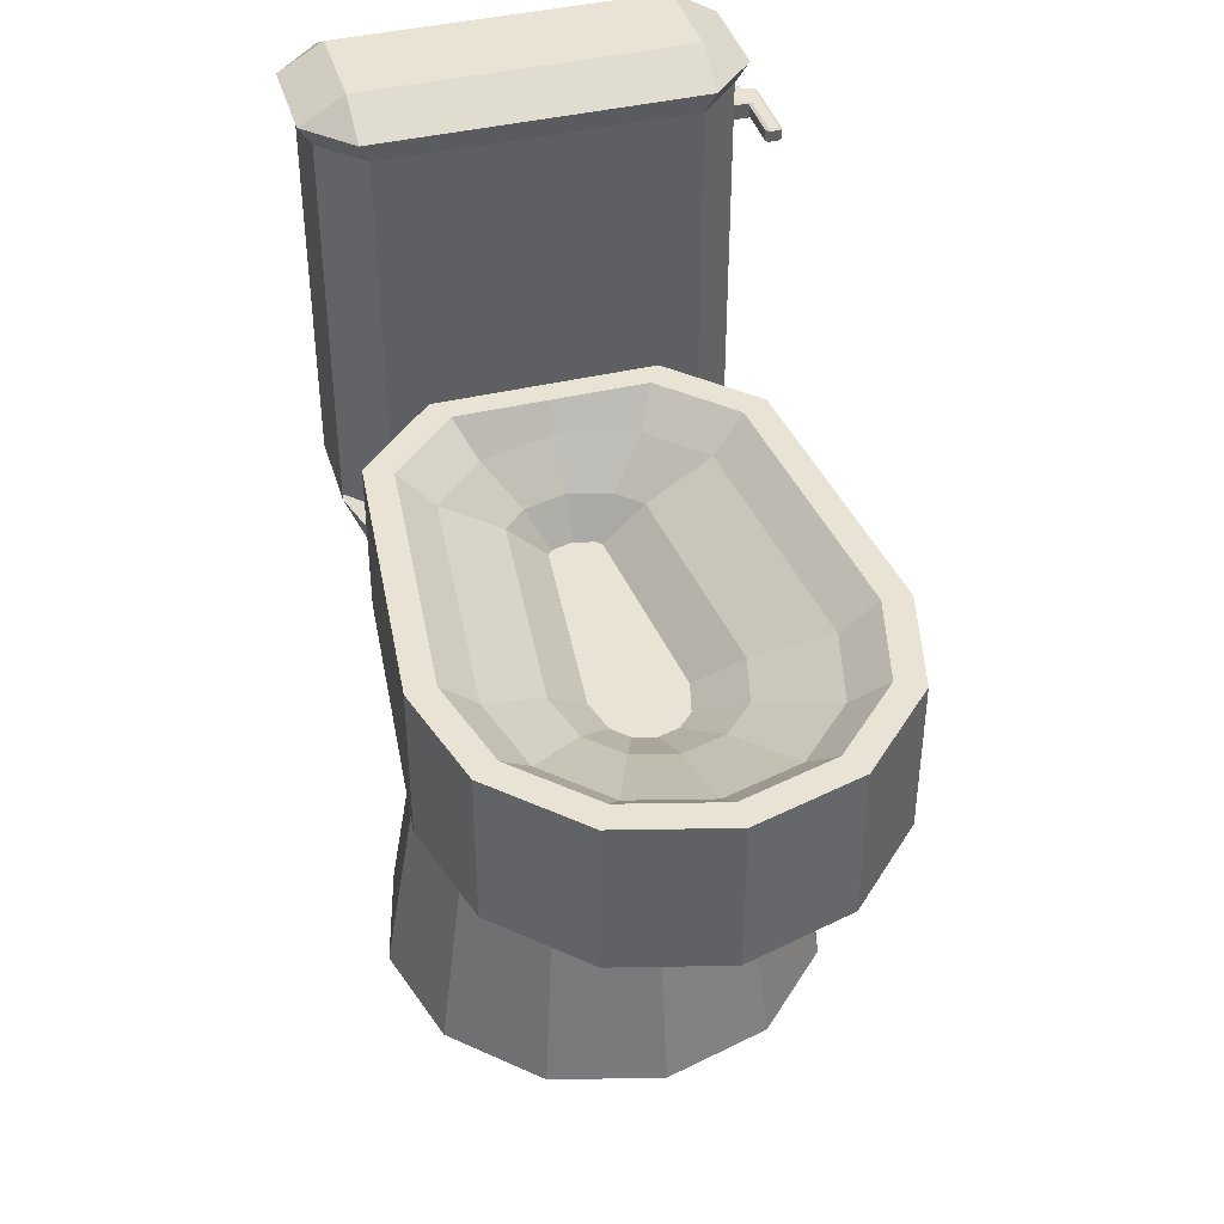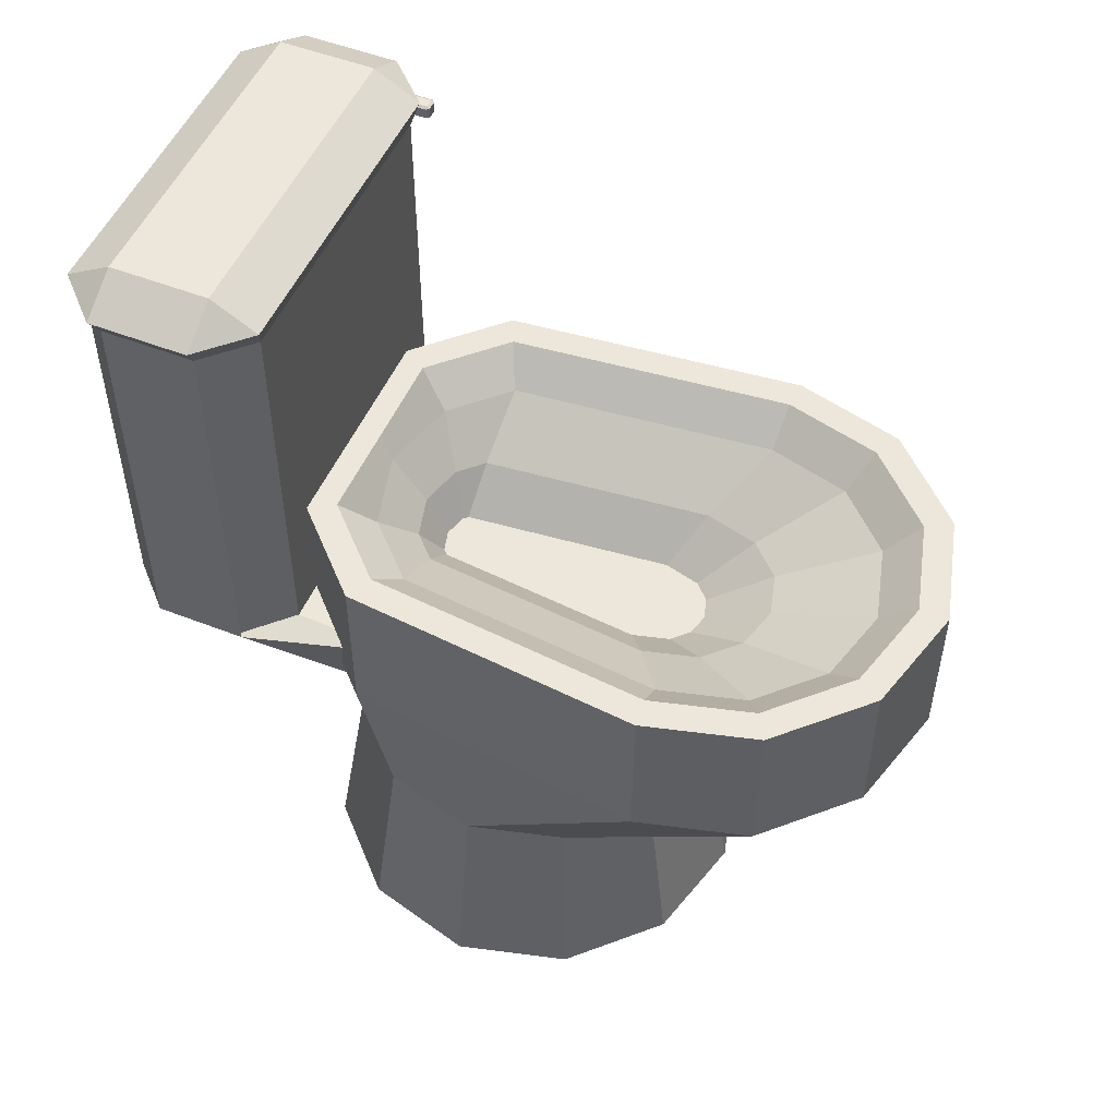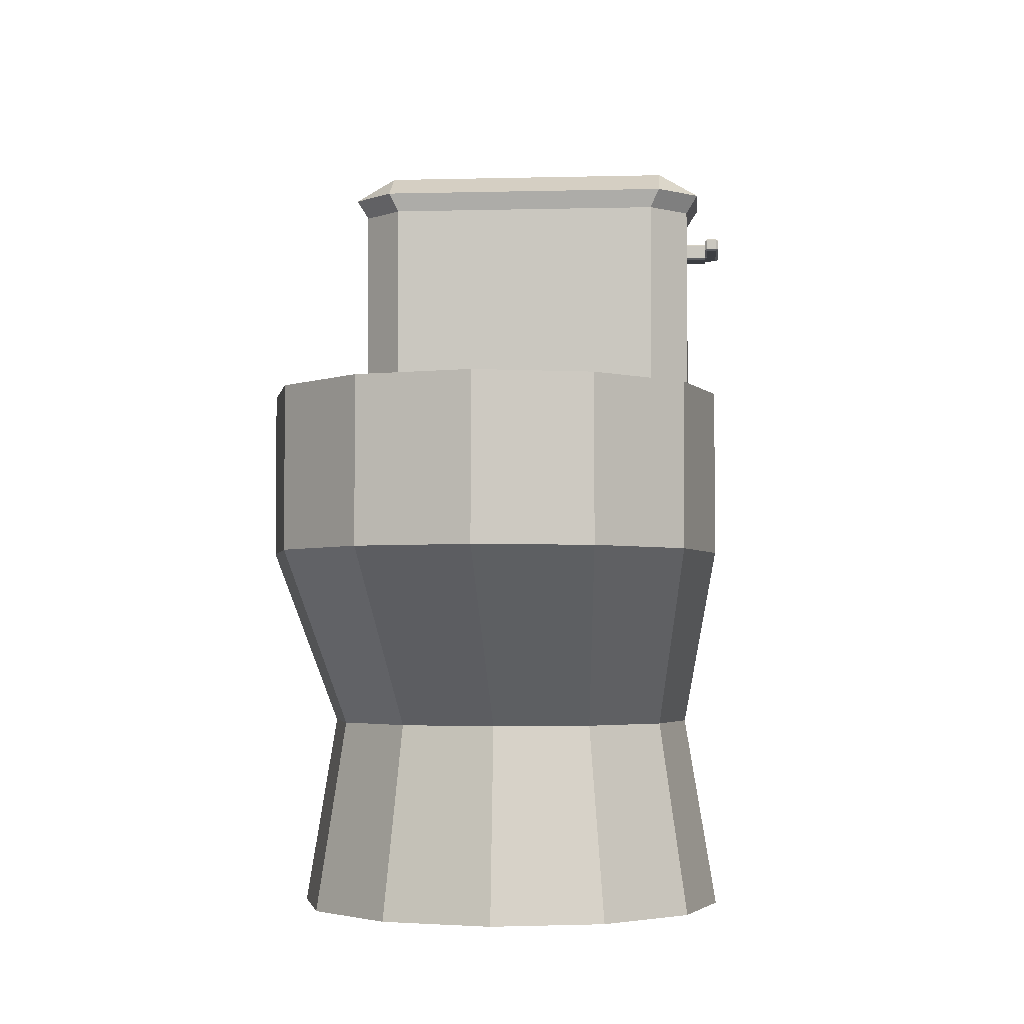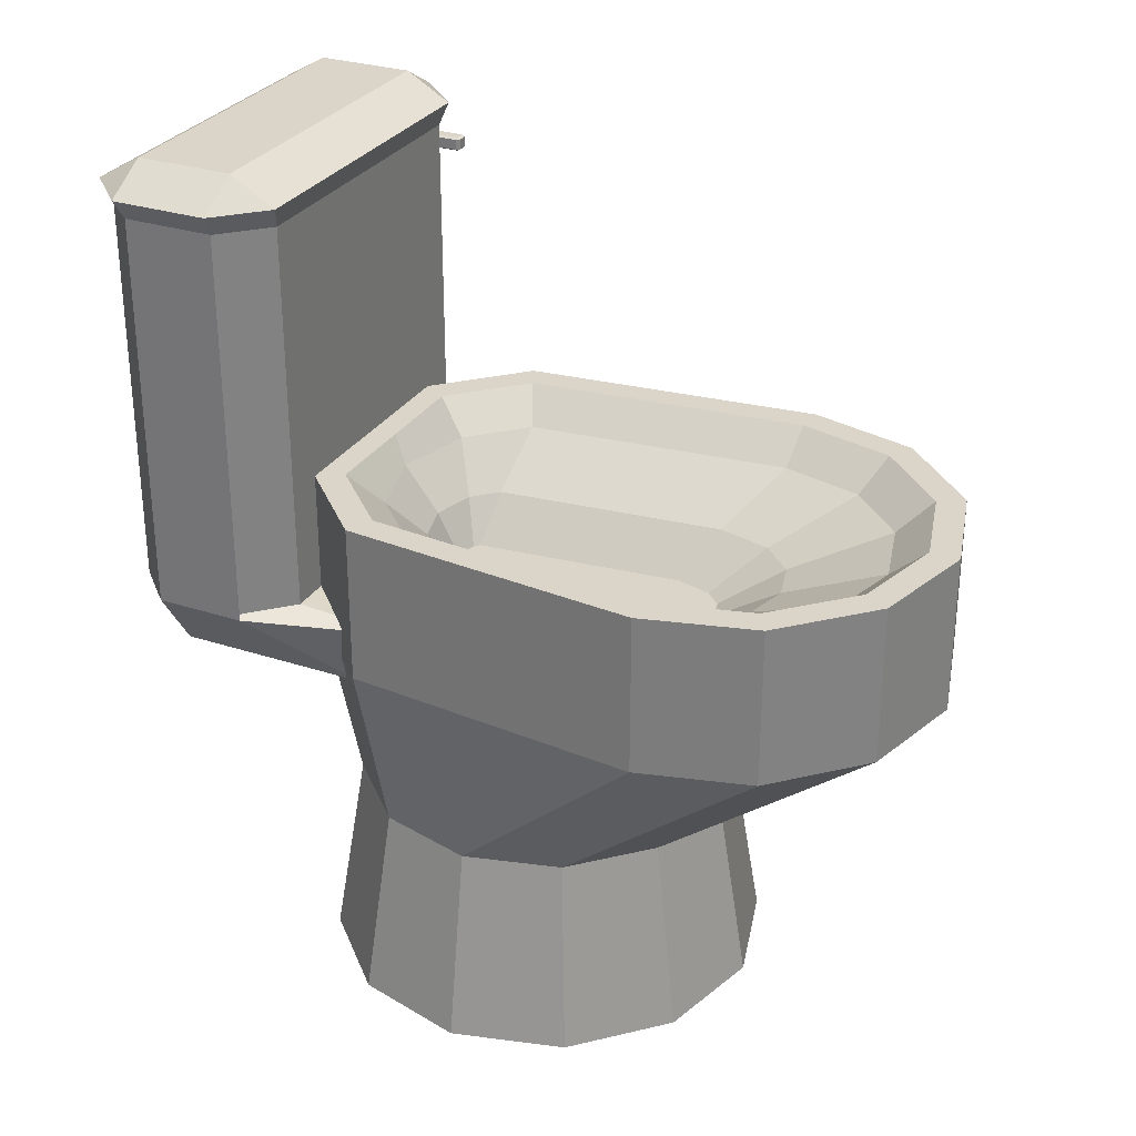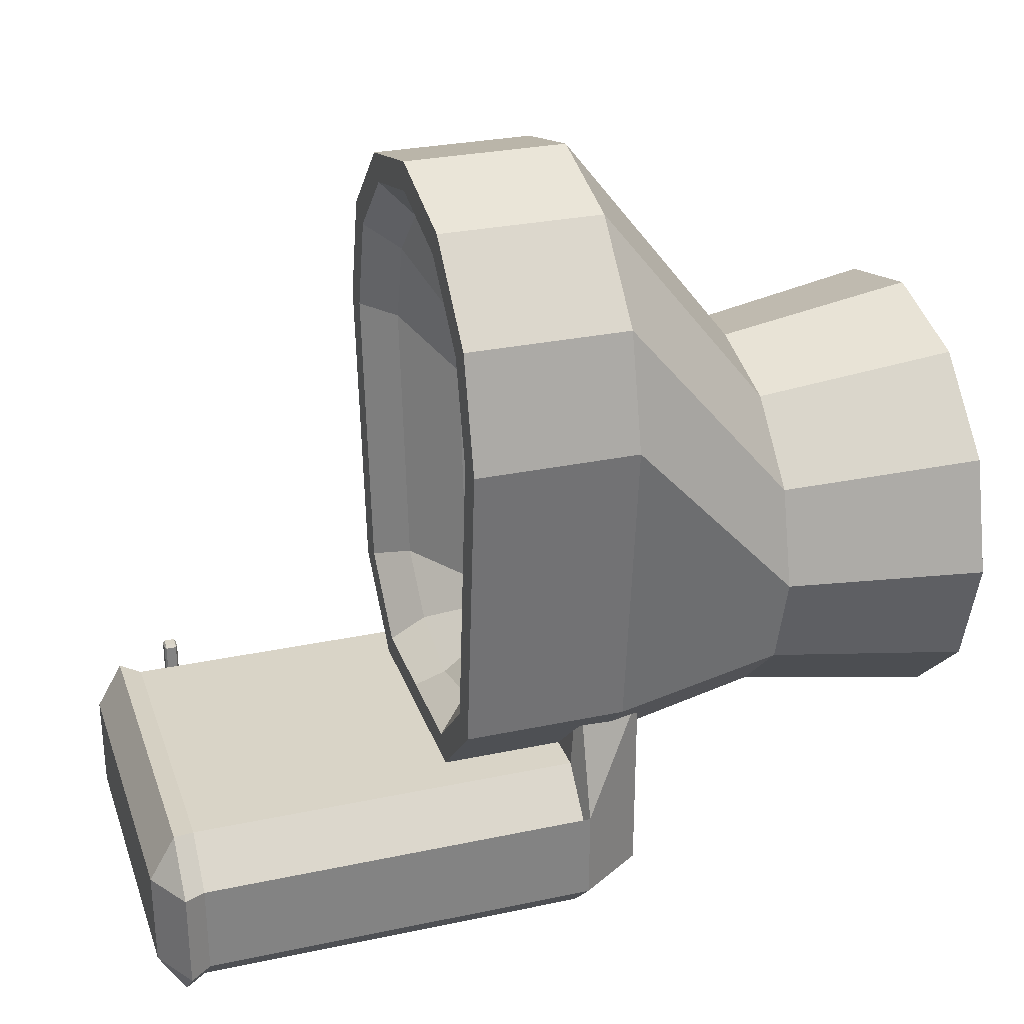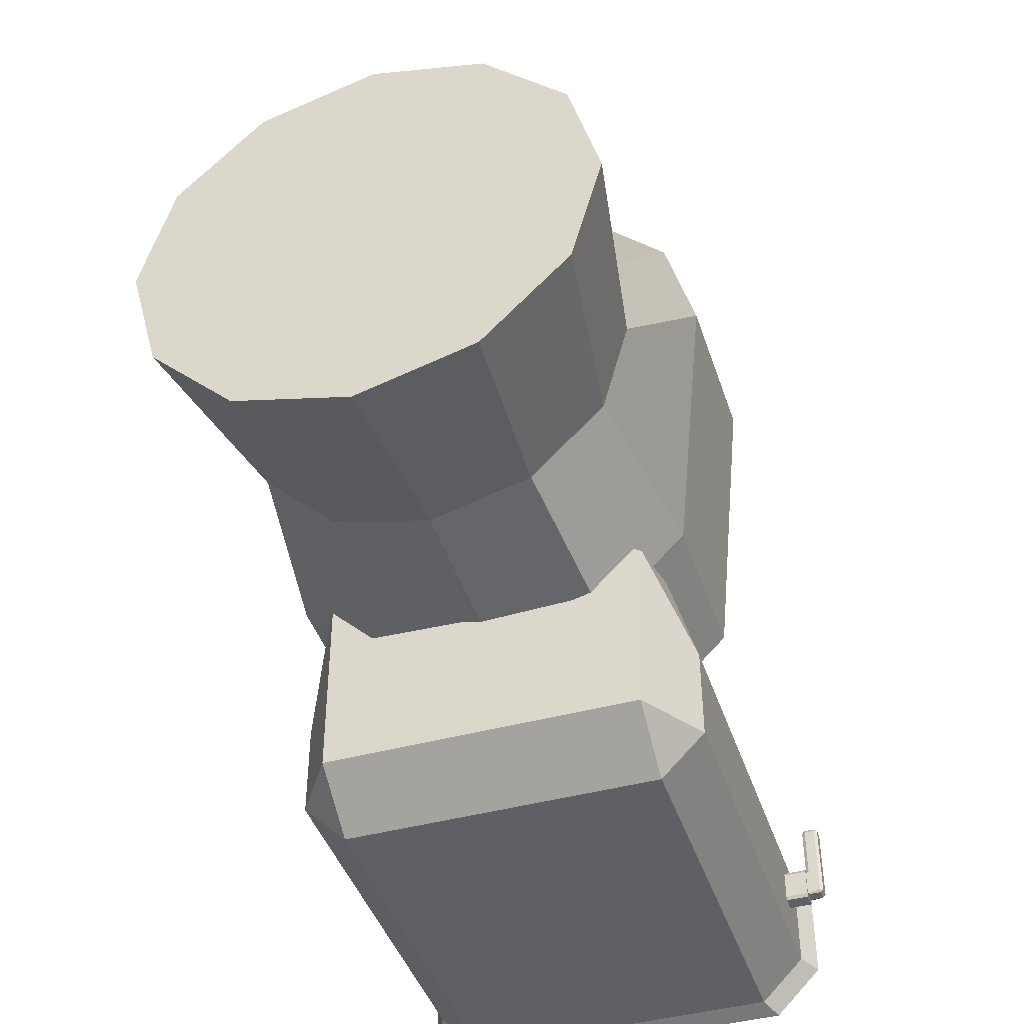
<metadata>
{"format":"obj","ext":"obj","renderer":"f3d","projection":"perspective","resolution":1024,"background":"white","views":[{"elev":41.0,"azim":-16.2,"up":"+Y"},{"elev":51.5,"azim":-67.0,"up":"+Y"},{"elev":-3.4,"azim":4.9,"up":"+Y"},{"elev":29.4,"azim":-64.2,"up":"+Y"},{"elev":28.8,"azim":-107.6,"up":"+Z"},{"elev":-43.1,"azim":17.9,"up":"+Z"}]}
</metadata>
<code>
o Cylinder
v 0 -1.51 -1
v -0 0.3291 -0.4482
v 0.5 -1.51 -0.866
v 0.09735 0.3291 -0.4221
v 0.866 -1.51 -0.5
v 0.1193 0.3291 -0.4001
v 1 -1.51 0
v 0.212 0.3291 0.5362
v 0.866 -1.51 0.5
v 0.1686 0.3291 0.698
v 0.5 -1.51 0.866
v 0.09735 0.3291 0.7693
v 0 -1.51 1
v -0 0.3291 0.7954
v -0.5 -1.51 0.866
v -0.09735 0.3291 0.7693
v -0.866 -1.51 0.5
v -0.1686 0.3291 0.698
v -1 -1.51 0
v -0.212 0.3291 0.5362
v -0.866 -1.51 -0.5
v -0.1193 0.3291 -0.4001
v -0.5 -1.51 -0.866
v -0.09735 0.3291 -0.4221
v 0 -0.633 -0.8542
v 0.4271 -0.633 -0.7398
v 0.7398 -0.633 -0.4271
v 0.8542 -0.633 0
v 0.7398 -0.633 0.4271
v 0.4271 -0.633 0.7398
v 0 -0.633 0.8542
v -0.4271 -0.633 0.7398
v -0.7398 -0.633 0.4271
v -0.8542 -0.633 0
v -0.7398 -0.633 -0.4271
v -0.4271 -0.633 -0.7398
v 0 0.1466 -0.8831
v 0.5 0.1466 -0.866
v 0.866 0.1466 -0.5
v 1 0.1466 0.8541
v 0.866 0.1466 1.354
v 0.5 0.1466 1.72
v 0 0.1466 1.854
v -0.5 0.1466 1.72
v -0.866 0.1466 1.354
v -1 0.1466 0.8541
v -0.866 0.1466 -0.5
v -0.5 0.1466 -0.866
v 0.5 0.864 -0.866
v 0 0.864 -0.8831
v 0.866 0.864 -0.5
v 1 0.864 0.8541
v 0.866 0.864 1.354
v 0.5 0.864 1.72
v 0 0.864 1.854
v -0.5 0.864 1.72
v -0.866 0.864 1.354
v -1 0.864 0.8541
v -0.866 0.864 -0.5
v -0.5 0.864 -0.866
v 0.4343 0.864 -0.7522
v 0 0.864 -0.7517
v 0.7442 0.864 -0.4423
v 0.8714 0.864 0.8436
v 0.7522 0.864 1.288
v 0.4343 0.864 1.606
v 0 0.864 1.723
v -0.4343 0.864 1.606
v -0.7522 0.864 1.288
v -0.8714 0.864 0.8436
v -0.7442 0.864 -0.4423
v -0.4343 0.864 -0.7522
v 0.3519 0.7214 -0.6096
v 0 0.7214 -0.7039
v 0.5915 0.7214 -0.3701
v 0.7102 0.7214 0.8304
v 0.6096 0.7214 1.206
v 0.3519 0.7214 1.464
v -0 0.7214 1.558
v -0.3519 0.7214 1.464
v -0.6096 0.7214 1.206
v -0.7102 0.7214 0.8304
v -0.5915 0.7214 -0.3701
v -0.3519 0.7214 -0.6096
v 0.1966 0.5167 -0.4937
v -0 0.5167 -0.5464
v 0.3034 0.5167 -0.3869
v 0.4062 0.5167 0.6524
v 0.3405 0.5167 0.8976
v 0.1966 0.5167 1.042
v -0 0.5167 1.094
v -0.1966 0.5167 1.042
v -0.3405 0.5167 0.8976
v -0.4062 0.5167 0.6524
v -0.3034 0.5167 -0.3869
v -0.1966 0.5167 -0.4937
v -0.6787 0.003287 -0.568
v -0.6787 0.2898 -0.3782
v -0.8685 0.2898 -1.053
v -0.7237 2.155 -0.8373
v -0.7237 2.272 -1.04
v -0.926 2.155 -1.04
v -0.6787 0.003287 -1.46
v -0.8685 0.2898 -1.46
v -0.6787 0.2898 -1.65
v -0.7237 2.272 -1.474
v -0.7237 2.155 -1.676
v -0.926 2.155 -1.474
v 0.6787 0.003287 -0.568
v 0.8685 0.2898 -1.053
v 0.6787 0.2898 -0.3782
v 0.7237 2.272 -1.04
v 0.7237 2.155 -0.8373
v 0.926 2.155 -1.04
v 0.6787 0.003287 -1.46
v 0.6787 0.2898 -1.65
v 0.8685 0.2898 -1.46
v 0.7237 2.272 -1.474
v 0.926 2.155 -1.474
v 0.7237 2.155 -1.676
v -0.6787 2.063 -0.8634
v -0.8685 2.063 -1.053
v -0.6787 2.063 -1.65
v -0.8685 2.063 -1.46
v 0.8685 2.063 -1.46
v 0.6787 2.063 -1.65
v 0.6787 2.063 -0.8634
v 0.8685 2.063 -1.053
v -0.8685 0.3218 -1.053
v -0.6787 0.3218 -1.65
v 0.8685 0.3218 -1.46
v 0.6787 0.3218 -0.8634
v -0.6787 0.3218 -0.8634
v -0.8685 0.3218 -1.46
v 0.6787 0.3218 -1.65
v 0.8685 0.3218 -1.053
f 37 50 49 38
f 38 49 51 39
f 39 51 52 40
f 40 52 53 41
f 41 53 54 42
f 42 54 55 43
f 43 55 56 44
f 44 56 57 45
f 45 57 58 46
f 46 58 59 47
f 4 2 24 22 20 18 16 14 12 10 8 6
f 47 59 60 48
f 48 60 50 37
f 1 3 5 7 9 11 13 15 17 19 21 23
f 23 36 25 1
f 21 35 36 23
f 19 34 35 21
f 17 33 34 19
f 15 32 33 17
f 13 31 32 15
f 11 30 31 13
f 9 29 30 11
f 7 28 29 9
f 5 27 28 7
f 3 26 27 5
f 1 25 26 3
f 36 48 37 25
f 35 47 48 36
f 34 46 47 35
f 33 45 46 34
f 32 44 45 33
f 31 43 44 32
f 30 42 43 31
f 29 41 42 30
f 28 40 41 29
f 27 39 40 28
f 26 38 39 27
f 25 37 38 26
f 62 61 49 50
f 61 63 51 49
f 63 64 52 51
f 64 65 53 52
f 65 66 54 53
f 66 67 55 54
f 67 68 56 55
f 68 69 57 56
f 69 70 58 57
f 70 71 59 58
f 71 72 60 59
f 72 62 50 60
f 74 73 61 62
f 73 75 63 61
f 75 76 64 63
f 76 77 65 64
f 77 78 66 65
f 78 79 67 66
f 79 80 68 67
f 80 81 69 68
f 81 82 70 69
f 82 83 71 70
f 83 84 72 71
f 84 74 62 72
f 86 85 73 74
f 85 87 75 73
f 87 88 76 75
f 88 89 77 76
f 89 90 78 77
f 90 91 79 78
f 91 92 80 79
f 92 93 81 80
f 93 94 82 81
f 94 95 83 82
f 95 96 84 83
f 96 86 74 84
f 2 4 85 86
f 4 6 87 85
f 6 8 88 87
f 8 10 89 88
f 10 12 90 89
f 12 14 91 90
f 14 16 92 91
f 16 18 93 92
f 18 20 94 93
f 20 22 95 94
f 22 24 96 95
f 24 2 86 96
f 127 113 100 121
f 125 119 114 128
f 118 106 101 112
f 122 102 108 124
f 123 107 120 126
f 97 98 99
f 100 101 102
f 103 104 105
f 106 107 108
f 109 110 111
f 112 113 114
f 115 116 117
f 118 119 120
f 103 97 99 104
f 121 100 102 122
f 101 106 108 102
f 130 105 104 134
f 115 103 105 116
f 106 118 120 107
f 131 117 116 135
f 109 115 117 110
f 118 112 114 119
f 132 111 110 136
f 97 109 111 98
f 112 101 100 113
f 103 115 109 97
f 113 127 128 114
f 119 125 126 120
f 107 123 124 108
f 133 121 122 129
f 130 123 126 135
f 129 122 124 134
f 131 125 128 136
f 132 127 121 133
f 111 132 133 98
f 117 131 136 110
f 99 129 134 104
f 105 130 135 116
f 98 133 129 99
f 127 132 136 128
f 125 131 135 126
f 123 130 134 124
o Cube
v 0.9667 1.843 -1.149
v 0.9667 1.835 -1.162
v 0.98 1.835 -1.149
v 0.9667 1.89 -1.149
v 0.98 1.898 -1.149
v 0.9667 1.898 -1.162
v 0.98 1.843 -1.27
v 0.9667 1.835 -1.27
v 0.98 1.89 -1.27
v 0.9667 1.898 -1.27
v 1.024 1.89 -1.27
v 1.024 1.898 -1.256
v 1.037 1.89 -1.256
v 1.024 1.843 -1.27
v 1.037 1.843 -1.256
v 1.024 1.835 -1.256
v 1.024 1.835 -1.175
v 1.037 1.843 -1.162
v 1.024 1.835 -1.149
v 1.024 1.898 -1.175
v 1.024 1.898 -1.149
v 1.037 1.89 -1.162
v 0.9667 1.89 -0.9361
v 0.98 1.89 -0.9228
v 0.98 1.898 -0.9361
v 0.9667 1.843 -0.9361
v 0.98 1.835 -0.9361
v 0.98 1.843 -0.9228
v 1.037 1.89 -0.9361
v 1.024 1.898 -0.9361
v 1.024 1.89 -0.9228
v 1.037 1.843 -0.9361
v 1.024 1.843 -0.9228
v 1.024 1.835 -0.9361
v 0.8227 1.824 -1.158
v 0.8227 1.833 -1.144
v 0.8227 1.9 -1.144
v 0.8227 1.908 -1.158
v 0.8227 1.833 -1.288
v 0.8227 1.824 -1.273
v 0.8227 1.908 -1.273
v 0.8227 1.9 -1.288
v 0.9667 1.9 -1.288
v 0.9667 1.908 -1.273
v 0.9667 1.902 -1.277
v 0.9667 1.824 -1.273
v 0.9667 1.833 -1.288
v 0.9667 1.83 -1.277
v 0.9667 1.833 -1.144
v 0.9667 1.824 -1.158
v 0.9667 1.83 -1.154
v 0.9667 1.908 -1.158
v 0.9667 1.9 -1.144
v 0.9667 1.902 -1.154
f 185 189 173 172
f 146 144 184 183 179 181
f 146 142 156 148
f 180 177 174 188
f 171 172 173 174 177 178 175 176
f 175 178 179 183
f 151 149 158 154
f 139 155 170 163
f 143 145 147 150
f 138 142 190 189 185 187
f 154 158 165 168
f 157 141 161 166
f 142 146 181 180 188 190
f 140 137 162 159
f 144 138 187 186 182 184
f 160 164 169 167
f 137 138 139
f 140 141 142
f 147 148 149
f 150 151 152
f 153 154 155
f 156 157 158
f 159 160 161
f 162 163 164
f 165 166 167
f 168 169 170
f 145 143 144 146
f 142 138 137 140
f 149 151 150 147
f 153 152 151 154
f 148 156 158 149
f 138 153 155 139
f 156 142 141 157
f 143 150 152 144
f 147 145 146 148
f 159 162 164 160
f 167 169 168 165
f 163 170 169 164
f 166 161 160 167
f 139 163 162 137
f 161 141 140 159
f 154 168 170 155
f 165 158 157 166
f 138 144 152 153
f 179 180 181
f 182 183 184
f 185 186 187
f 188 189 190
f 182 176 175 183
f 177 180 179 178
f 171 186 185 172
f 188 174 173 189
f 176 182 186 171

</code>
